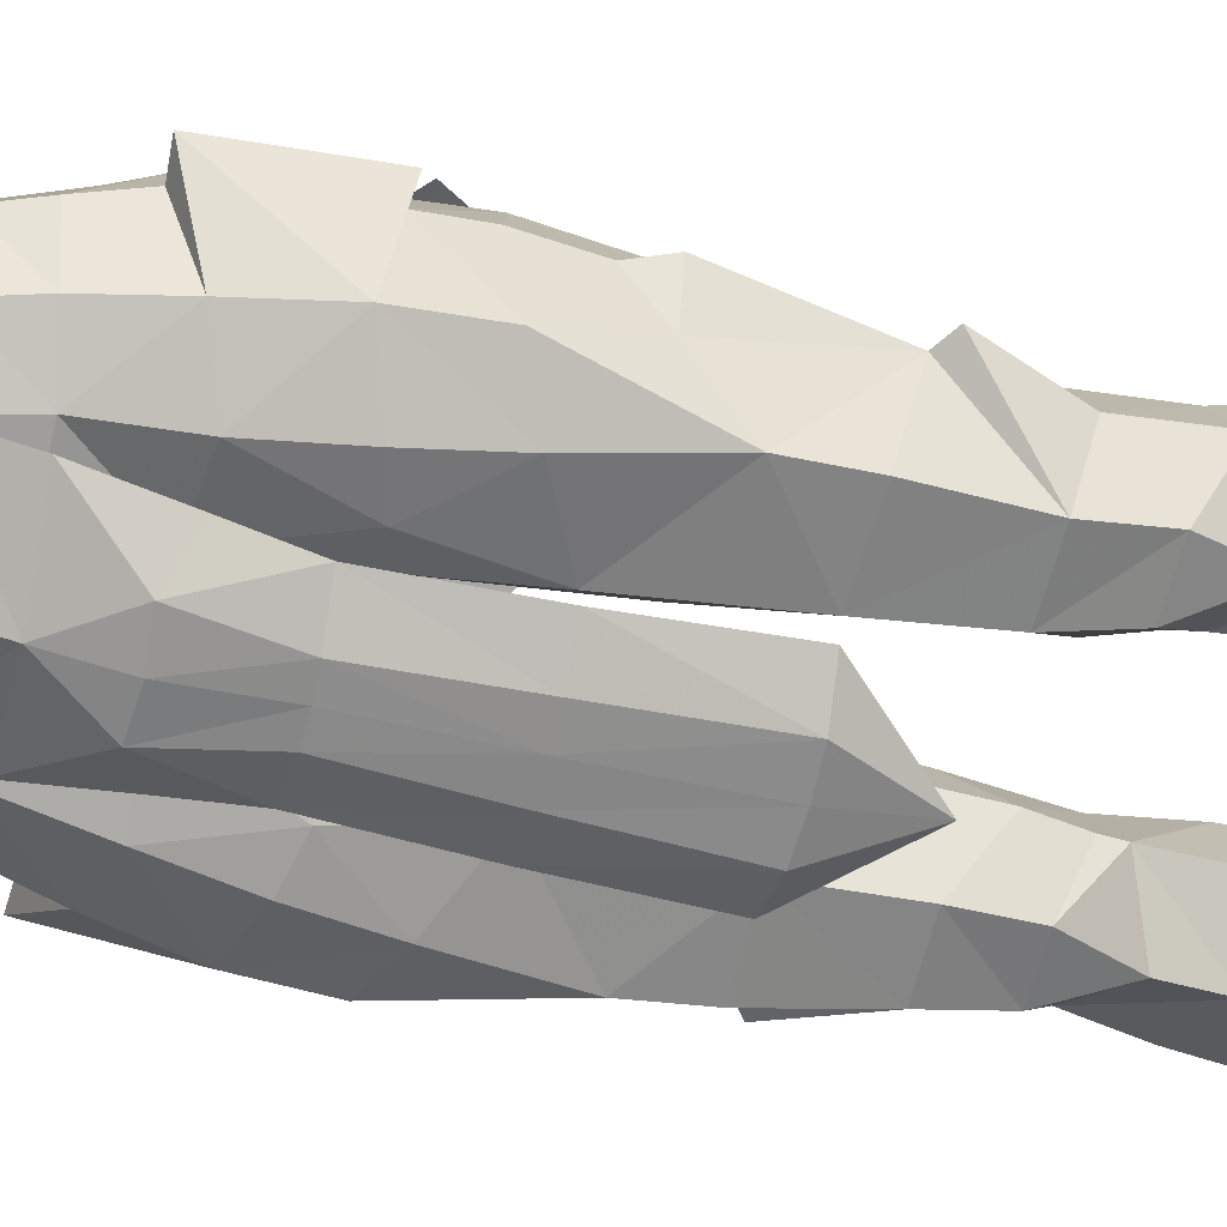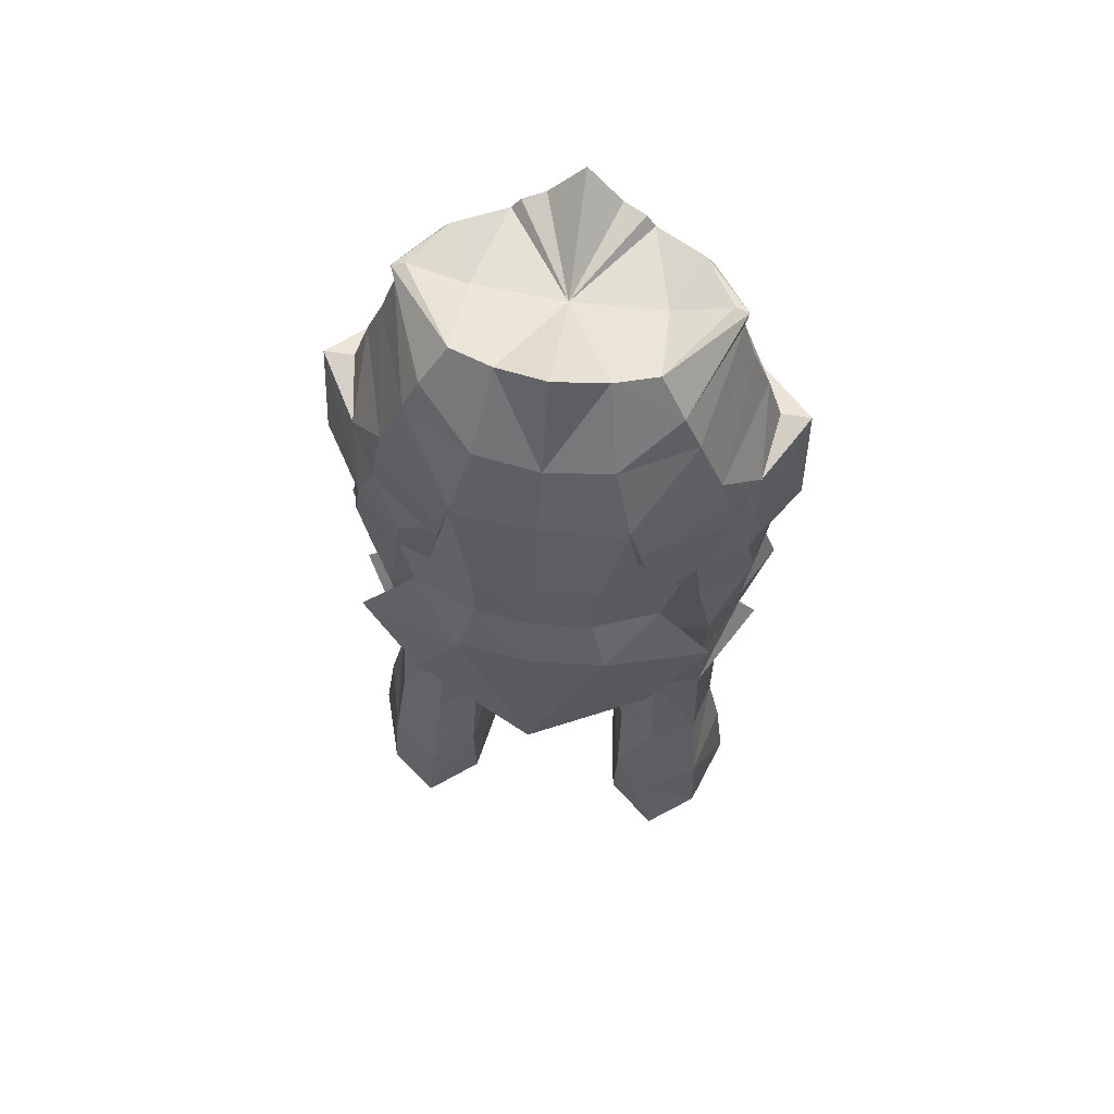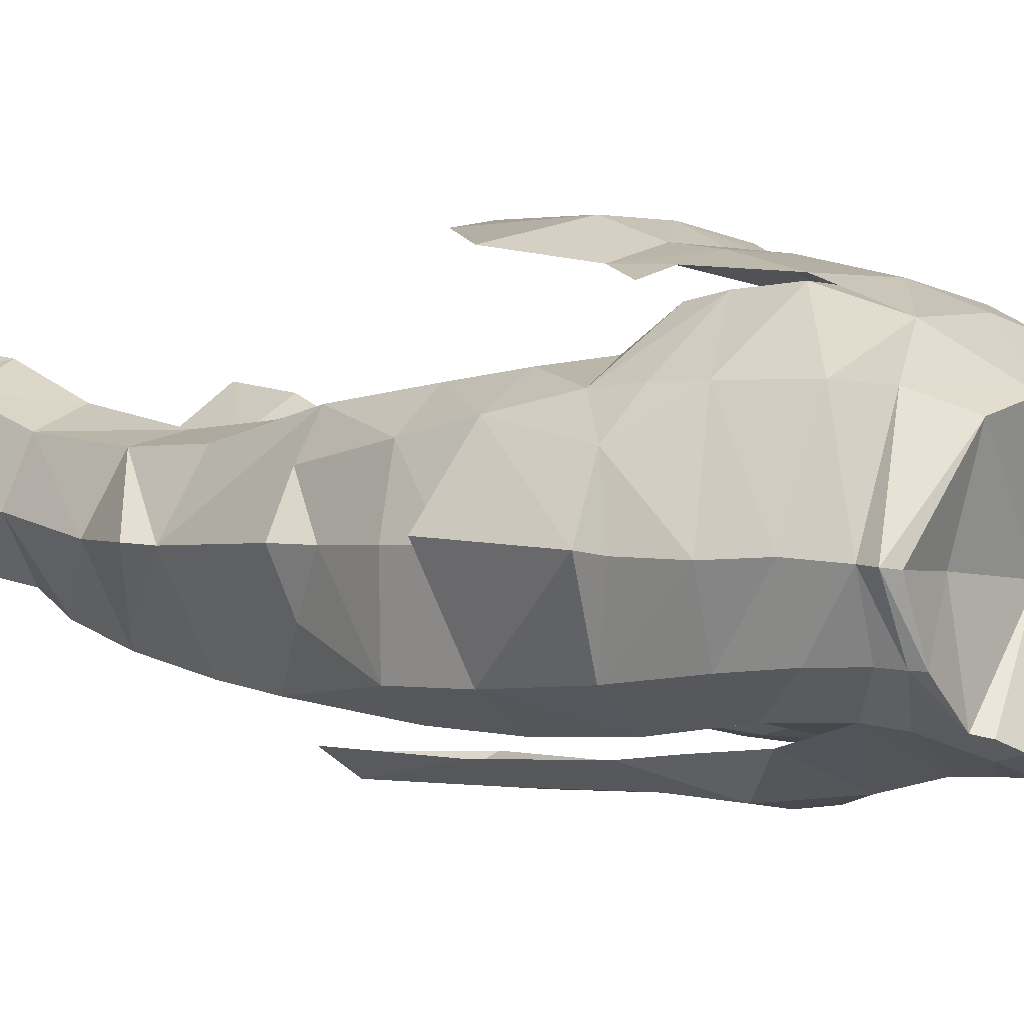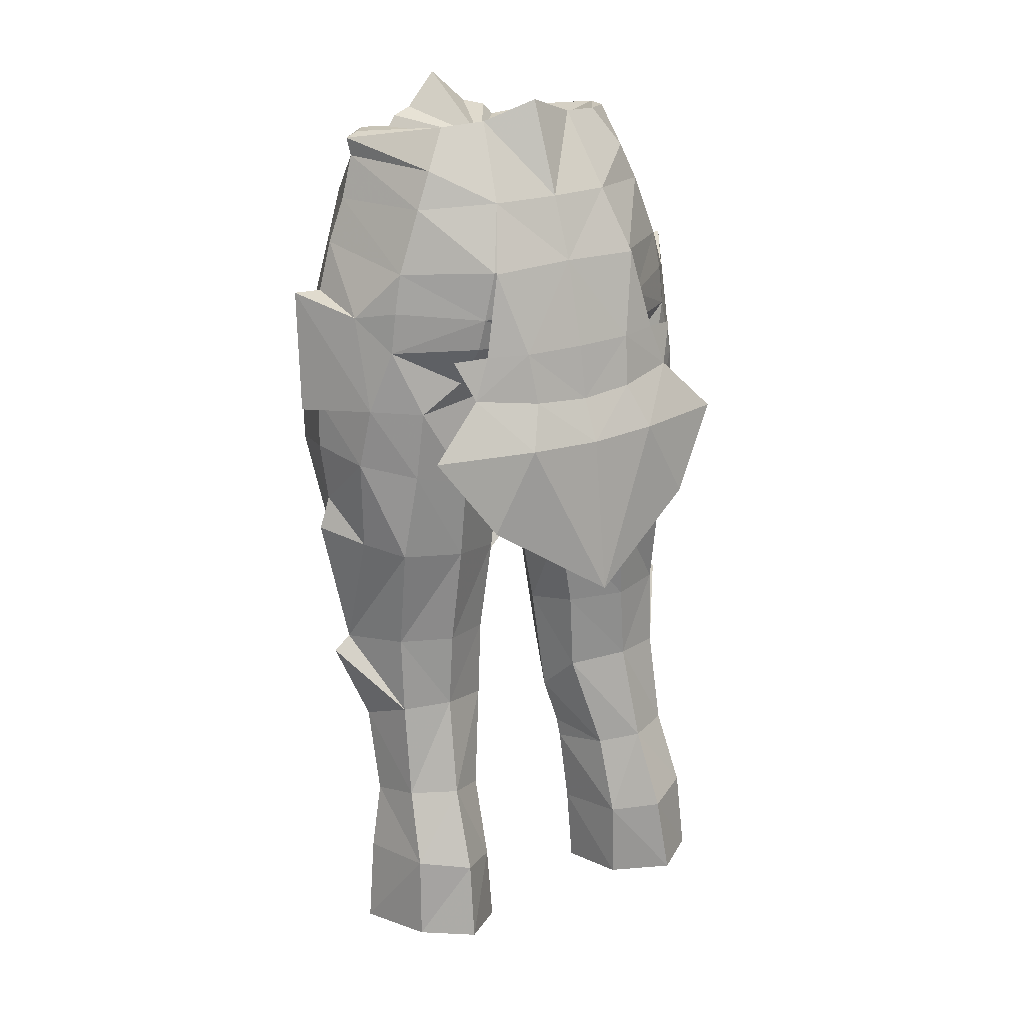
<metadata>
{"format":"obj","ext":"obj","renderer":"f3d","projection":"perspective","resolution":1024,"background":"white","views":[{"elev":-64.1,"azim":75.8,"up":"+Y"},{"elev":67.1,"azim":-171.2,"up":"+Z"},{"elev":-5.6,"azim":-44.3,"up":"+Y"},{"elev":24.1,"azim":149.2,"up":"+Z"}]}
</metadata>
<code>
g knight_trousers_female_51760
v 2.687 -5.887 45.15
v 1.561 -6.873 48.23
v 1.01 -6.583 45.01
v 2.256 5.352 48.26
v 2.072 5.776 46.35
v -0.005132 5.93 46.23
v -0.005131 5.527 48.28
v 2.861 -5.775 40.51
v 1.237 -6.411 40.43
v 1.467 -6.15 35.37
v 3.074 -5.368 35.54
v -0.005131 4.587 51.5
v 2.403 3.202 53.75
v 3.081 4.364 51.34
v 4.352 6.443 41.55
v -0.005145 7.581 38.62
v 2.681 6.549 44.71
v -0.005122 -6.446 40.44
v -0.00512 -6.597 44.97
v -0.005129 -6.675 50.44
v 3.473 -5.756 50.64
v 3.458 -5.27 52.93
v 3.04 -5.806 47.63
v -2.697 -5.887 45.15
v -1.571 -6.873 48.23
v -3.05 -5.806 47.63
v -2.266 5.35 48.25
v -2.083 5.774 46.35
v -1.477 -6.15 35.37
v -1.247 -6.411 40.43
v -2.871 -5.775 40.51
v -3.084 -5.368 35.54
v -3.091 4.364 51.33
v -2.414 3.202 53.74
v -4.362 6.443 41.55
v -2.691 6.549 44.71
v -1.02 -6.583 45.01
v -3.469 -5.269 52.93
v -3.483 -5.756 50.64
v -0.005129 -6.983 48.11
v -0.005124 -5.383 32.35
v 6.379 5.412 44.55
v 4.384 4.975 46.61
v 3.784 4.83 48.24
v 5 4.356 48.11
v -0.005129 -6.322 52.54
v -0.005142 6.76 44.67
v -0.005131 3.553 53.81
v -6.39 5.412 44.55
v -4.394 4.974 46.61
v -3.794 4.829 48.23
v -5.011 4.356 48.11
v -0.005122 -6.152 35.32
f 1 2 3
f 4 5 6
f 6 7 4
f 8 9 10
f 10 11 8
f 12 13 14
f 14 4 12
f 15 16 17
f 18 9 3
f 3 19 18
f 20 21 22
f 23 21 2
f 24 25 26
f 27 7 6
f 6 28 27
f 29 30 31
f 31 32 29
f 12 33 34
f 33 12 27
f 35 36 16
f 24 31 30
f 30 37 24
f 20 38 39
f 40 20 25
f 4 7 12
f 11 10 41
f 15 17 42
f 17 5 43
f 44 4 14
f 43 44 45
f 17 43 42
f 4 44 43
f 20 22 46
f 47 17 16
f 48 13 12
f 27 12 7
f 32 41 29
f 35 49 36
f 36 50 28
f 51 33 27
f 50 52 51
f 36 49 50
f 27 50 51
f 20 46 38
f 47 16 36
f 48 12 34
f 5 17 47
f 47 6 5
f 47 36 28
f 28 6 47
f 5 4 43
f 50 27 28
f 21 20 2
f 39 26 25
f 1 23 2
f 24 37 25
f 53 18 30
f 30 29 53
f 18 19 37
f 37 30 18
f 18 53 10
f 10 9 18
f 9 8 1
f 1 3 9
f 40 19 3
f 3 2 40
f 19 40 25
f 25 37 19
f 10 53 41
f 41 53 29
f 20 39 25
f 20 40 2
g knight_trousers_female_51760
v 7.023 -2.042 51.63
v 5.996 -4.285 51.19
v 6.671 -4.453 48.55
v 8.091 -1.402 45.35
v 7.316 -4.465 45.53
v 7.486 -4.291 42.72
v 8.191 -1.289 43.41
v 7.562 1.138 43.23
v 7.207 1.469 45.58
v 5.971 -2.356 55.6
v 5.478 -2.392 55.8
v 4.302 -4.34 55.46
v 4.57 -4.321 55.17
v 5.447 -4.299 53.05
v 3.458 -5.27 52.93
v 4.033 -5.221 50.74
v 4.427 -5.462 47.74
v 4.424 2.558 32.19
v 2.423 1.522 31.66
v 2.283 1.488 34.86
v 4.246 2.54 35.19
v 6.289 1.794 35.23
v 6.289 1.974 32.08
v 1.736 -4.866 48.06
v -0.005129 -5.002 47.84
v -0.005129 -2.119 46.37
v 0.57 -2.096 46.31
v 5.637 -2.105 29.02
v 5.666 -3.003 31.55
v 3.137 -2.991 31.58
v 3.49 -2.226 29.04
v 5.765 2.577 42.82
v 6.291 2.357 39.37
v 3.944 2.84 39.16
v 3.735 2.96 42.33
v 5.067 -0.6081 24.16
v 4.776 -1.105 26.41
v 2.524 0.3653 27.36
v 2.718 0.7683 24.28
v 5.394 -0.4132 21.08
v 7.895 1.249 21.78
v 7.476 0.9483 25.16
v 4.879 4.999 25.36
v 6.716 3.884 25.57
v 6.905 4.25 22.3
v 5.071 5.639 22.36
v 4.686 3.552 28.37
v 3.299 3.705 24.87
v 3.244 2.647 27.96
v -0.005131 2.418 46.59
v 3.953 2.985 46.66
v 1.735 2.325 45.94
v -0.005129 -5.699 50.72
v 2.107 -4.607 43.93
v 3.273 -5.168 44.33
v -0.00513 3.663 47.97
v 3.696 4.015 48.31
v 0.9933 -1.664 43.82
v 1.242 -1.33 38.49
v 2.581 -4.526 40.51
v 2.403 3.202 53.75
v 5.008 1.668 53.48
v 3.081 4.185 51.34
v -0.005131 3.553 53.81
v 1.899 1.361 56.49
v 4.819 -4.234 54.48
v 3.037 -5.472 53.99
v -0.005128 -2.242 54.93
v 3.344 -2.264 55.21
v 3.459 0.7873 56.32
v 1.899 1.361 56.49
v -0.005128 -2.242 54.93
v 2.13 -5.638 55.43
v 2.463 -5.523 55.02
v 2.463 -5.523 55.02
v 1.296 -5.931 55.65
v 5.91 1.807 51.09
v 6.202 1.887 49.58
v 3.488 4.16 49.5
v -0.005131 4.246 51.37
v 5.495 2.692 45.52
v 6.396 1.886 47.99
v 1.703 1.457 38.54
v 1.334 1.513 42.25
v 0.7154 -0.08801 45.9
v 0.57 -2.096 46.31
v -0.005129 -2.119 46.37
v -0.005129 0.01474 46.26
v 2.766 1.137 21.22
v 6.904 0.6331 27.73
v 6.419 2.668 28.35
v 3.202 3.964 21.79
v 2.766 1.137 21.22
v 2.718 0.7683 24.28
v 2.524 0.3653 27.36
v 2.434 0.2304 28.16
v 2.005 -0.1862 29.98
v 3.037 -5.472 53.99
v -0.005129 -6.342 53.81
v -0.005129 -6.322 52.54
v 3.458 -5.27 52.93
v 2.463 -5.523 55.02
v 1.449 -6.073 54.88
v 1.702 -0.7721 34.25
v 1.242 -1.33 38.49
v 1.296 -5.931 55.65
v -0.005127 -6.406 54.91
v -0.005132 4.175 49.42
v -7.034 -2.041 51.63
v -6.006 -4.284 51.2
v -6.406 -2.037 53.31
v -8.101 -1.402 45.35
v -8.201 -1.289 43.41
v -7.497 -4.291 42.72
v -7.326 -4.465 45.53
v -7.218 1.469 45.58
v -7.572 1.138 43.23
v -5.982 -2.356 55.6
v -4.58 -4.321 55.17
v -4.312 -4.34 55.46
v -5.488 -2.392 55.8
v -5.492 -4.215 53.15
v -4.043 -5.221 50.74
v -3.469 -5.269 52.93
v -6.682 -4.453 48.55
v -4.437 -5.462 47.74
v -4.434 2.558 32.19
v -4.256 2.54 35.19
v -2.293 1.488 34.86
v -2.434 1.522 31.66
v -6.3 1.974 32.08
v -6.299 1.794 35.23
v -1.746 -4.866 48.06
v -0.5802 -2.096 46.31
v -5.648 -2.105 29.02
v -3.5 -2.226 29.04
v -3.147 -2.991 31.58
v -5.677 -3.003 31.55
v -5.775 2.577 42.82
v -3.745 2.96 42.33
v -3.954 2.84 39.16
v -6.301 2.357 39.37
v -5.078 -0.6081 24.16
v -2.729 0.7683 24.28
v -2.534 0.3653 27.36
v -4.787 -1.105 26.41
v -5.404 -0.4132 21.08
v -7.487 0.9483 25.16
v -7.905 1.249 21.78
v -4.89 4.999 25.36
v -5.081 5.639 22.36
v -6.915 4.25 22.3
v -6.726 3.884 25.57
v -4.697 3.552 28.37
v -3.254 2.647 27.96
v -3.31 3.705 24.87
v -1.746 2.323 45.93
v -3.963 2.984 46.66
v -3.283 -5.168 44.33
v -2.118 -4.607 43.93
v -3.706 4.014 48.31
v -2.591 -4.526 40.51
v -1.252 -1.33 38.49
v -1.004 -1.664 43.82
v -2.414 3.202 53.74
v -3.091 4.185 51.33
v -5.019 1.67 53.48
v -1.909 1.361 56.49
v -3.047 -5.472 53.99
v -4.829 -4.234 54.48
v -3.469 0.7873 56.32
v -3.354 -2.264 55.21
v -1.909 1.361 56.49
v -2.473 -5.523 55.02
v -2.14 -5.638 55.43
v -2.473 -5.523 55.02
v -1.306 -5.931 55.65
v -5.92 1.807 51.09
v -3.498 4.159 49.49
v -6.212 1.887 49.58
v -5.505 2.692 45.52
v -6.406 1.886 47.99
v -1.344 1.513 42.25
v -1.713 1.457 38.54
v -0.7256 -0.08801 45.9
v -0.5802 -2.096 46.31
v -2.776 1.137 21.22
v -6.914 0.6331 27.73
v -6.43 2.668 28.35
v -3.212 3.964 21.79
v -2.729 0.7683 24.28
v -2.776 1.137 21.22
v -2.534 0.3653 27.36
v -2.015 -0.1862 29.98
v -2.444 0.2304 28.16
v -3.047 -5.472 53.99
v -3.469 -5.269 52.93
v -2.473 -5.523 55.02
v -1.459 -6.073 54.88
v -1.713 -0.7721 34.25
v -1.252 -1.33 38.49
v -1.306 -5.931 55.65
v 5.478 -2.392 55.8
v 4.302 -4.34 55.46
v 4.395 1.47 54.87
v 3.459 0.7873 56.32
v 5.863 -2.246 54.91
v 7.47 -0.7039 34.75
v 2.967 -3.843 35.41
v 1.702 -0.7721 34.25
v 6.891 -0.2716 31.02
v 7.268 0.4885 49.2
v 6.385 -2.039 53.31
v 4.951 -5.406 44.74
v 7.608 -1.879 49.78
v 8.718 -1.83 49.85
v 7.608 -1.879 49.78
v 7.268 0.4885 49.2
v 7.023 -2.042 51.63
v 2.005 -0.1862 29.98
v 5.412 -5.093 41.85
v 6.123 -4.332 37.77
v 2.434 0.2304 28.16
v -0.005129 -5.544 52.53
v 6.039 -3.858 35.28
v 8.172 -0.6408 34.24
v 5.666 -3.003 31.55
v 8.172 -0.6408 34.24
v 7.47 -0.7039 34.75
v 8.091 -1.402 45.35
v 8.912 -1.239 45.15
v 7.316 -4.465 45.53
v 8.912 -1.239 45.15
v 7.207 1.469 45.58
v 7.381 -2.762 39.76
v 8.42 -1.026 39.88
v 7.36 0.8337 39.6
v 6.671 -4.453 48.55
v 2.463 -5.523 55.02
v 2.13 -5.638 55.43
v 7.959 -1.125 41.12
v 6.289 1.974 32.08
v 7.47 -0.7039 34.75
v 8.172 -0.6408 34.24
v 2.13 -5.638 55.43
v -0.005129 2.006 57.25
v 0.9933 -1.664 43.82
v -0.005129 2.006 57.25
v -0.005126 -6.255 56.92
v -0.005126 -6.255 56.92
v -5.488 -2.392 55.8
v -4.312 -4.34 55.46
v -4.405 1.47 54.87
v -3.469 0.7873 56.32
v -5.873 -2.246 54.91
v -7.481 -0.704 34.75
v -2.978 -3.843 35.41
v -1.713 -0.7721 34.25
v -6.901 -0.2716 31.02
v -7.278 0.4885 49.2
v -4.961 -5.407 44.74
v -7.618 -1.879 49.78
v -8.728 -1.83 49.85
v -7.618 -1.879 49.78
v -7.034 -2.041 51.63
v -7.278 0.4885 49.2
v -2.015 -0.1862 29.98
v -5.423 -5.093 41.85
v -6.133 -4.332 37.77
v -2.444 0.2304 28.16
v -6.049 -3.858 35.28
v -8.182 -0.6408 34.24
v -5.677 -3.003 31.55
v -7.481 -0.704 34.75
v -8.182 -0.6408 34.24
v -8.101 -1.402 45.35
v -7.326 -4.465 45.53
v -8.923 -1.239 45.15
v -8.923 -1.239 45.15
v -7.218 1.469 45.58
v -7.391 -2.762 39.76
v -8.43 -1.026 39.88
v -7.37 0.8337 39.6
v -6.682 -4.453 48.55
v -2.473 -5.523 55.02
v -2.14 -5.638 55.43
v -7.97 -1.125 41.12
v -6.3 1.974 32.08
v -8.182 -0.6408 34.24
v -7.481 -0.704 34.75
v -2.14 -5.638 55.43
v -1.004 -1.664 43.82
f 54 55 56
f 57 58 59
f 59 60 57
f 57 60 61
f 61 62 57
f 63 64 65
f 65 66 63
f 67 68 69
f 69 55 67
f 69 70 56
f 56 55 69
f 71 72 73
f 73 74 71
f 71 74 75
f 75 76 71
f 77 78 79
f 79 80 77
f 81 82 83
f 83 84 81
f 85 86 87
f 87 88 85
f 89 90 91
f 91 92 89
f 93 94 95
f 95 89 93
f 96 97 98
f 98 99 96
f 100 96 101
f 101 102 100
f 94 98 97
f 97 95 94
f 103 104 105
f 69 106 77
f 77 107 108
f 108 70 77
f 104 103 109
f 109 110 104
f 107 111 112
f 112 113 107
f 114 115 116
f 114 117 118
f 68 67 119
f 119 120 68
f 121 122 123
f 124 121 123
f 125 126 127
f 128 122 121
f 129 126 125
f 130 131 132
f 132 116 130
f 114 116 133
f 134 104 135
f 135 110 132
f 132 131 135
f 136 137 88
f 88 87 136
f 138 139 140
f 140 141 138
f 92 142 93
f 93 89 92
f 143 90 89
f 89 95 143
f 100 144 97
f 97 96 100
f 99 145 101
f 101 96 99
f 97 144 143
f 143 95 97
f 145 146 147
f 147 101 145
f 148 102 101
f 101 147 148
f 102 149 150
f 150 72 102
f 151 152 153
f 153 154 151
f 66 155 120
f 120 119 66
f 156 152 151
f 157 158 136
f 136 73 157
f 136 87 74
f 74 73 136
f 87 86 75
f 75 74 87
f 141 105 138
f 68 106 69
f 159 160 156
f 132 110 109
f 109 161 132
f 133 116 132
f 132 161 133
f 162 163 164
f 165 166 167
f 167 168 165
f 165 169 170
f 170 166 165
f 171 172 173
f 173 174 171
f 175 163 176
f 176 177 175
f 176 163 178
f 178 179 176
f 180 181 182
f 182 183 180
f 180 184 185
f 185 181 180
f 186 187 79
f 79 78 186
f 188 189 190
f 190 191 188
f 192 193 194
f 194 195 192
f 196 197 198
f 198 199 196
f 200 196 201
f 201 202 200
f 203 204 205
f 205 206 203
f 207 208 209
f 209 203 207
f 202 201 206
f 206 205 202
f 103 210 211
f 176 186 106
f 186 179 212
f 212 213 186
f 211 214 109
f 109 103 211
f 213 215 216
f 216 217 213
f 218 219 220
f 218 221 117
f 177 222 223
f 223 175 177
f 121 224 225
f 226 224 121
f 125 227 228
f 229 121 225
f 230 125 228
f 231 219 232
f 232 233 231
f 218 133 219
f 234 235 211
f 235 233 232
f 232 214 235
f 193 236 237
f 237 194 193
f 238 141 140
f 140 239 238
f 197 196 200
f 200 240 197
f 241 201 196
f 196 199 241
f 207 203 206
f 206 242 207
f 204 203 209
f 209 243 204
f 206 201 241
f 241 242 206
f 243 209 244
f 244 245 243
f 209 208 246
f 246 244 209
f 208 183 247
f 247 248 208
f 249 250 153
f 153 152 249
f 172 223 222
f 222 251 172
f 252 249 152
f 253 182 237
f 237 254 253
f 237 182 181
f 181 194 237
f 194 181 185
f 185 195 194
f 177 176 106
f 255 252 160
f 232 161 109
f 109 214 232
f 133 161 232
f 232 219 133
f 123 122 256
f 122 257 256
f 258 118 259
f 115 258 260
f 261 76 75
f 158 137 136
f 83 82 262
f 113 112 262
f 144 100 71
f 71 76 144
f 262 263 83
f 70 58 56
f 139 138 137
f 90 143 81
f 90 84 91
f 81 84 90
f 76 264 144
f 134 85 88
f 88 105 134
f 54 265 130
f 130 266 54
f 267 70 108
f 268 56 269
f 69 77 70
f 72 100 102
f 270 271 272
f 273 84 83
f 274 113 275
f 276 84 273
f 264 82 81
f 71 100 72
f 55 266 67
f 266 130 115
f 68 277 106
f 82 278 262
f 264 76 279
f 280 281 282
f 278 82 261
f 85 134 62
f 283 284 285
f 286 269 58
f 284 283 287
f 275 261 288
f 289 261 290
f 115 114 258
f 269 286 62
f 56 58 269
f 265 268 269
f 291 270 272
f 265 269 62
f 64 63 259
f 258 63 260
f 292 293 156
f 59 294 60
f 60 294 61
f 85 62 61
f 274 275 59
f 275 288 59
f 289 294 288
f 58 274 59
f 290 294 289
f 290 86 61
f 61 86 85
f 113 262 275
f 82 264 279
f 295 296 297
f 261 289 288
f 261 86 290
f 159 156 298
f 260 63 66
f 260 119 67
f 122 128 257
f 258 114 118
f 266 115 260
f 124 299 121
f 288 294 59
f 61 294 290
f 66 65 155
f 134 135 62
f 70 267 58
f 266 260 67
f 263 273 83
f 112 263 262
f 135 265 62
f 135 131 265
f 131 130 265
f 144 264 143
f 105 104 134
f 72 157 73
f 138 105 137
f 137 300 139
f 72 150 157
f 107 113 108
f 108 274 267
f 267 274 58
f 107 77 80
f 107 80 111
f 137 158 300
f 108 113 274
f 102 148 149
f 143 264 81
f 84 276 91
f 261 275 278
f 278 275 262
f 260 66 119
f 151 292 156
f 75 86 261
f 63 258 259
f 156 160 152
f 301 118 117
f 160 159 302
f 78 77 106
f 103 105 141
f 303 129 125
f 224 304 225
f 225 304 305
f 306 307 221
f 220 308 306
f 309 185 184
f 254 237 236
f 190 310 191
f 215 310 216
f 242 180 207
f 180 242 184
f 310 190 311
f 179 178 168
f 239 236 238
f 199 188 241
f 199 198 189
f 188 199 189
f 184 242 312
f 234 193 192
f 193 234 210
f 162 231 313
f 231 162 164
f 314 212 179
f 315 316 178
f 176 179 186
f 183 208 207
f 317 318 319
f 320 190 189
f 321 322 215
f 323 320 189
f 312 188 191
f 180 183 207
f 163 175 164
f 164 220 231
f 177 106 277
f 191 310 324
f 312 325 184
f 326 327 328
f 324 309 191
f 192 169 234
f 329 330 331
f 332 168 316
f 331 333 329
f 322 334 309
f 335 336 309
f 220 306 218
f 316 169 332
f 178 316 168
f 313 316 315
f 337 318 317
f 313 169 316
f 174 307 171
f 306 308 171
f 338 252 339
f 167 166 340
f 166 170 340
f 192 170 169
f 321 167 322
f 322 167 334
f 335 334 340
f 168 167 321
f 336 335 340
f 336 170 195
f 170 192 195
f 215 322 310
f 191 325 312
f 341 342 343
f 309 334 335
f 309 336 195
f 255 344 252
f 308 172 171
f 308 175 223
f 225 305 229
f 306 221 218
f 164 308 220
f 226 121 299
f 334 167 340
f 170 336 340
f 172 251 173
f 234 169 235
f 179 168 314
f 164 175 308
f 311 190 320
f 216 310 311
f 235 169 313
f 235 313 233
f 233 313 231
f 242 241 312
f 210 234 211
f 183 182 253
f 238 236 210
f 236 239 345
f 183 253 247
f 213 212 215
f 212 314 321
f 314 168 321
f 213 187 186
f 213 217 187
f 236 345 254
f 212 321 215
f 208 248 246
f 241 188 312
f 189 198 323
f 309 324 322
f 324 310 322
f 308 223 172
f 249 252 338
f 185 309 195
f 171 307 306
f 252 152 160
f 301 117 221
f 160 302 255
f 78 106 186
f 103 141 210
f 303 125 230
f 141 238 210
f 54 266 55
f 162 178 163
f 137 105 88
f 104 110 135
f 235 214 211
f 236 193 210
f 219 231 220
f 115 130 116

</code>
